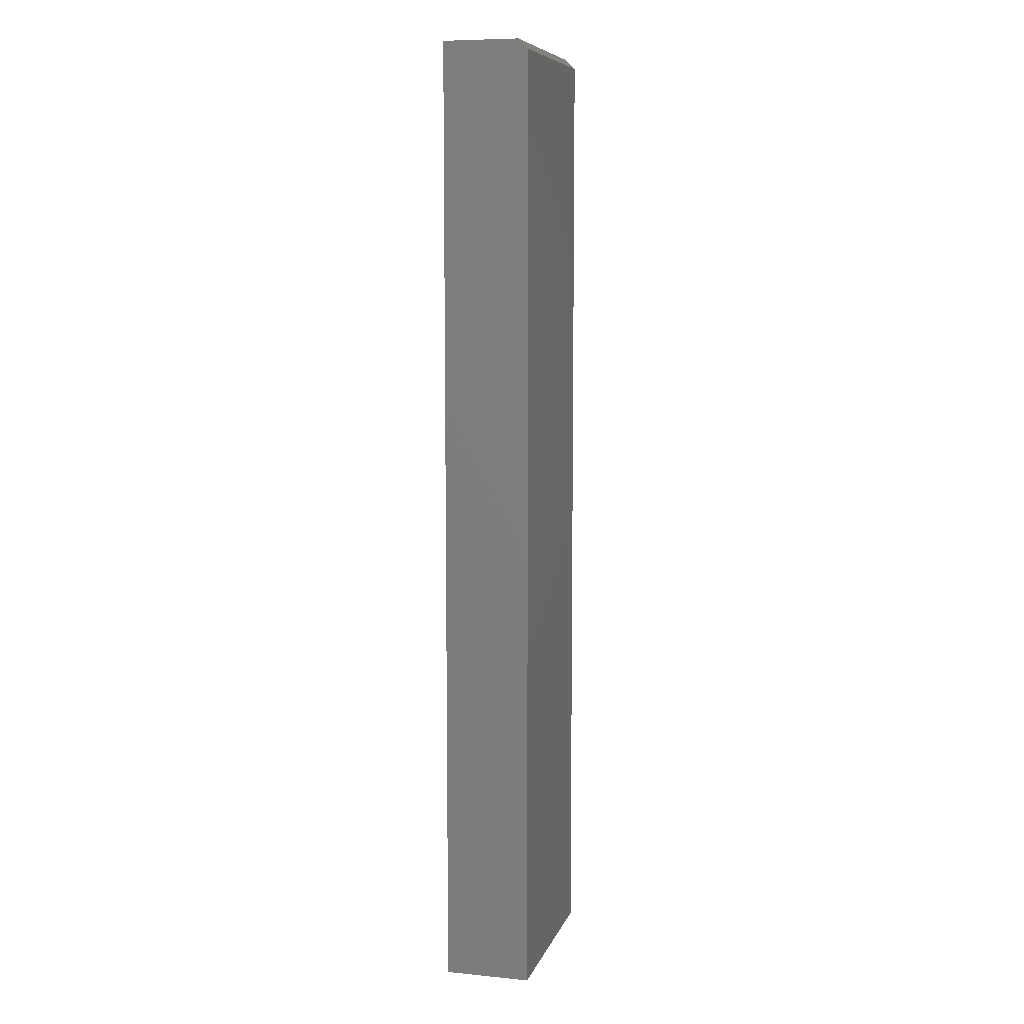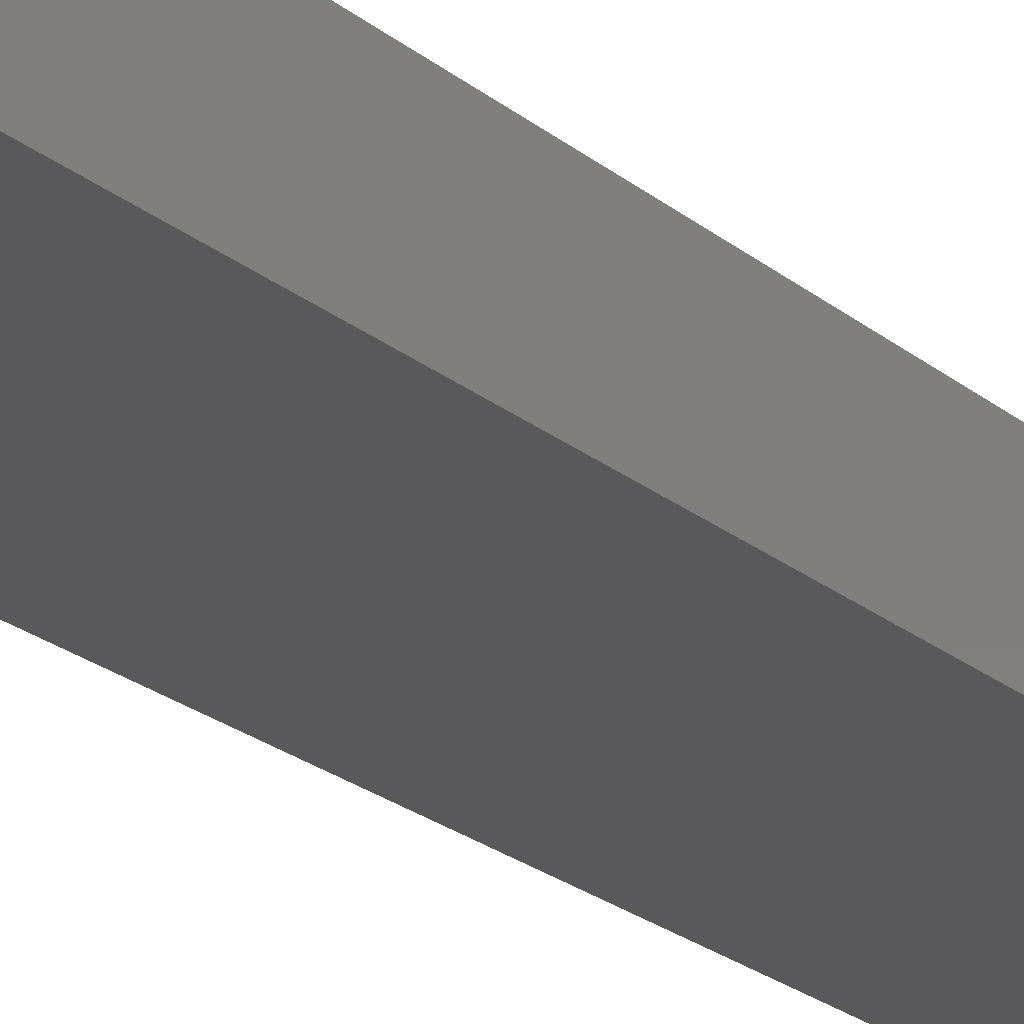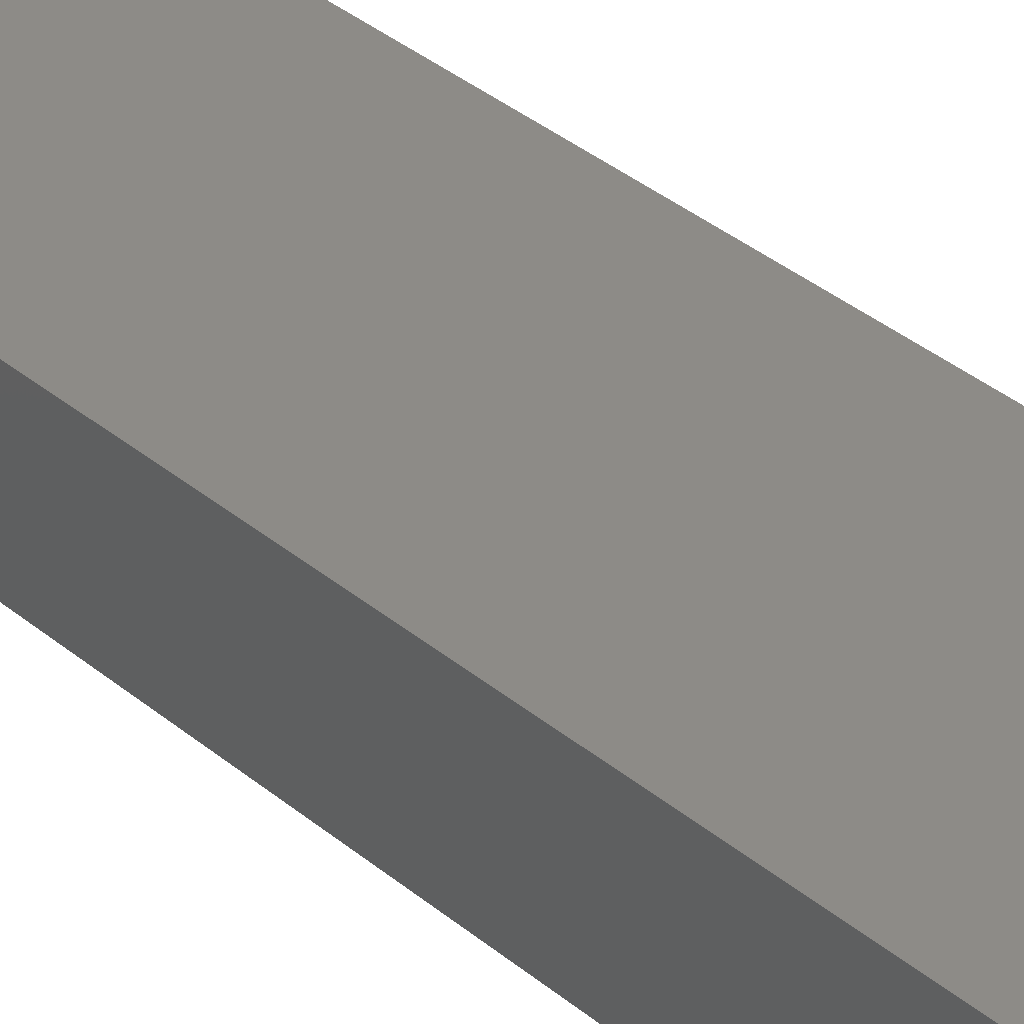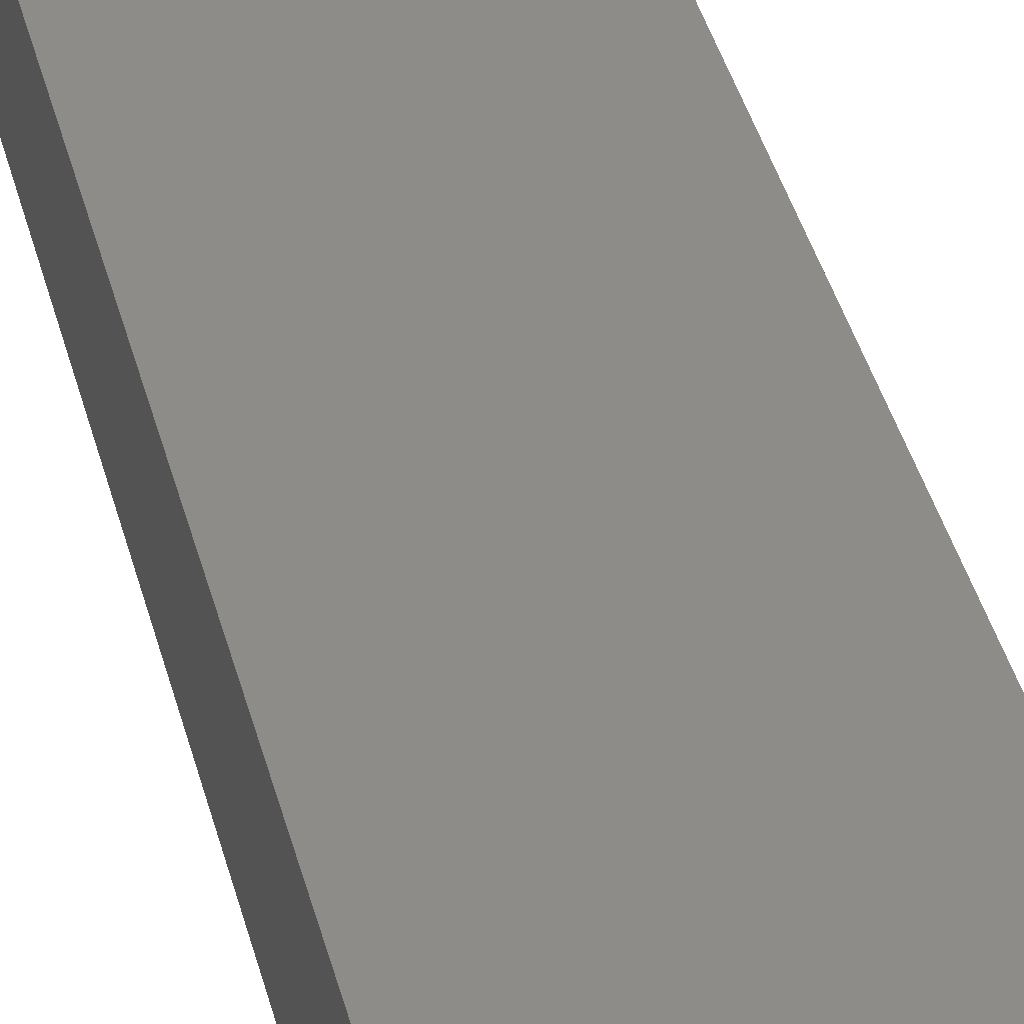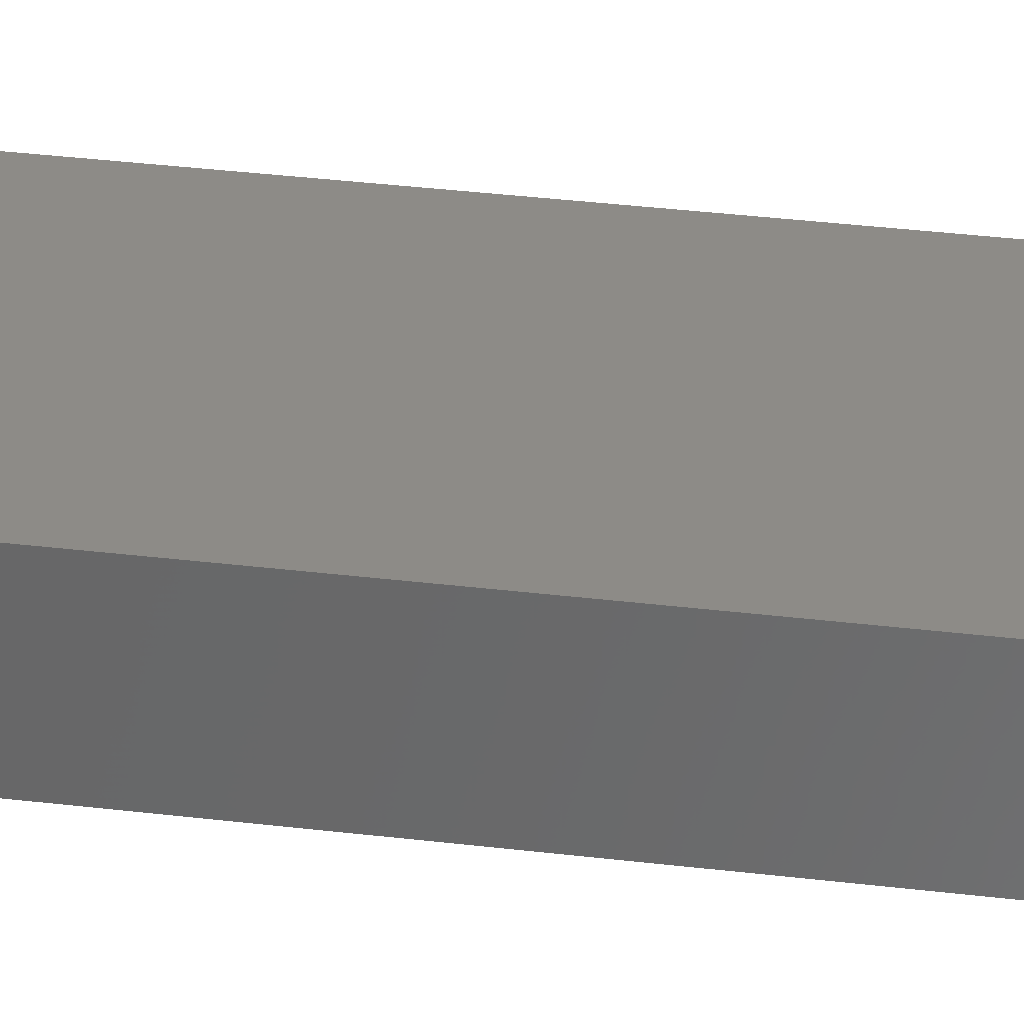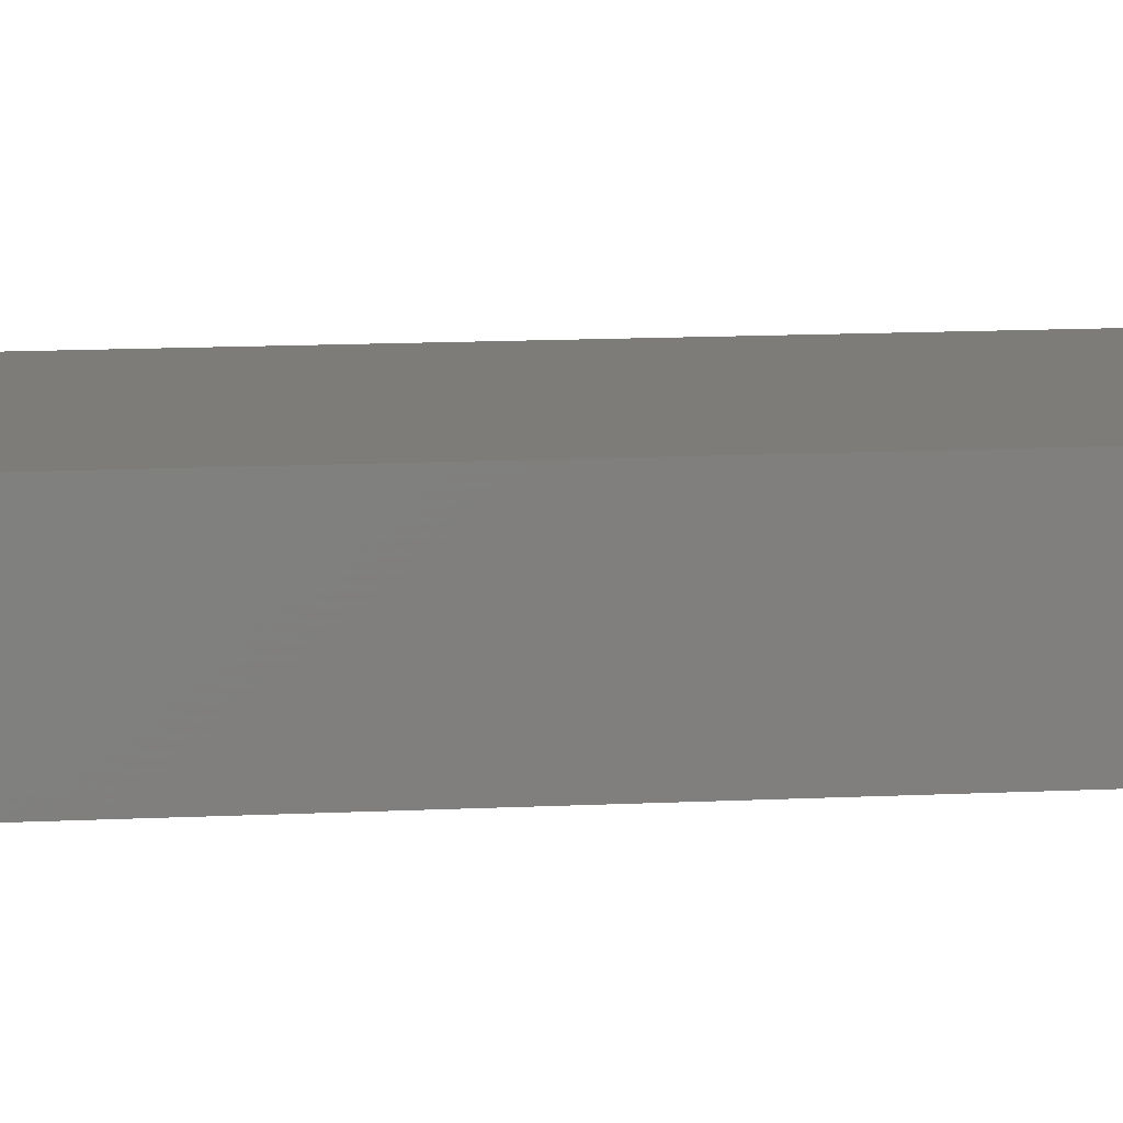
<metadata>
{"format":"stl","ext":"stl","renderer":"f3d","projection":"perspective","resolution":1024,"background":"white","views":[{"elev":8.2,"azim":105.0,"up":"+Y"},{"elev":-22.3,"azim":-144.5,"up":"+Z"},{"elev":33.9,"azim":-41.1,"up":"+Z"},{"elev":37.0,"azim":-13.2,"up":"+Z"},{"elev":34.1,"azim":99.4,"up":"+Z"},{"elev":10.0,"azim":81.7,"up":"+Z"}]}
</metadata>
<code>
# stl→obj: 10 verts, 16 faces
v -0.1094 4.879e-19 -0.02344
v -0.1094 4.211e-18 0.03618
v 0.04688 9.162e-18 -0.02344
v 0.04688 1.288e-17 0.03618
v -0.1094 -0.75 -0.03125
v -0.1094 -0.75 0.03618
v -0.1094 -0.007812 -0.03125
v 0.04688 -0.75 0.03618
v 0.04688 -0.75 -0.03125
v 0.04688 -0.007812 -0.03125
f 1 2 3
f 3 2 4
f 5 6 7
f 7 6 2
f 7 2 1
f 8 9 4
f 4 9 10
f 4 10 3
f 7 10 5
f 5 10 9
f 7 1 10
f 10 1 3
f 5 9 6
f 6 9 8
f 4 2 8
f 8 2 6

</code>
